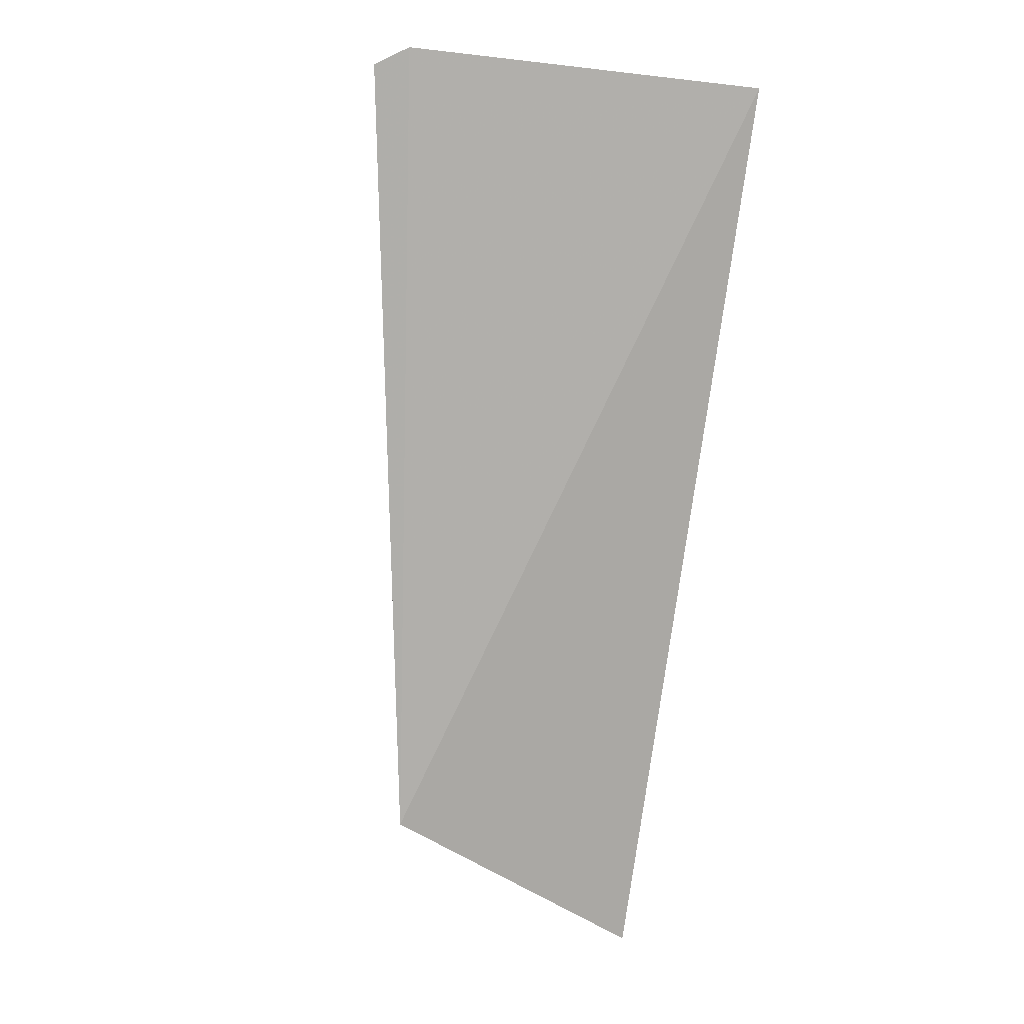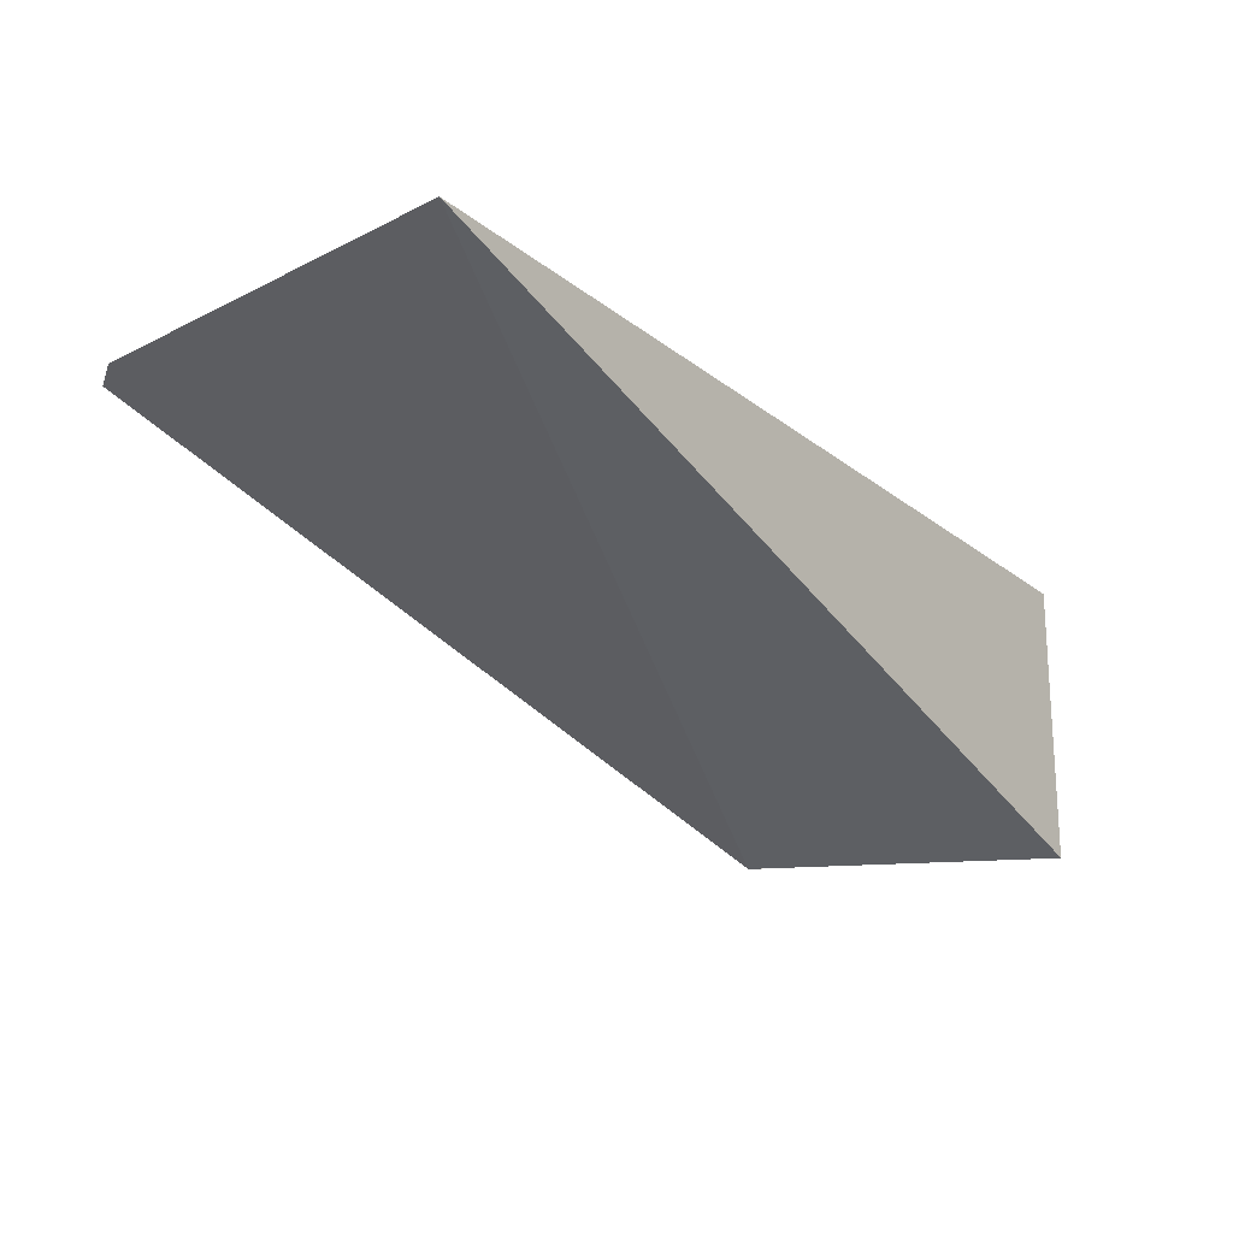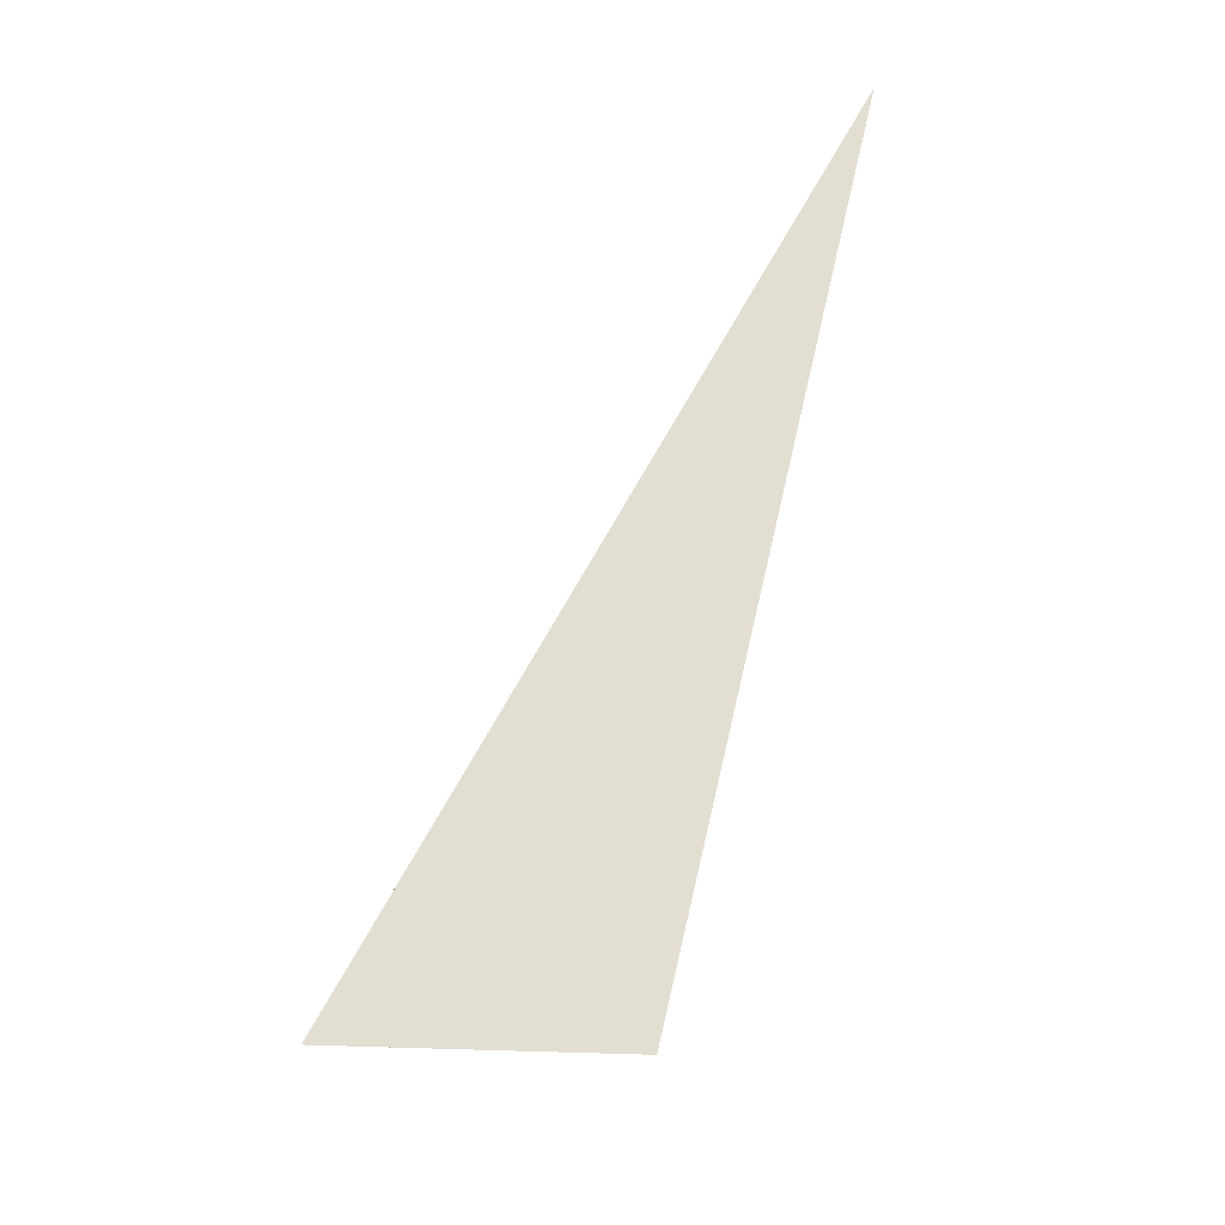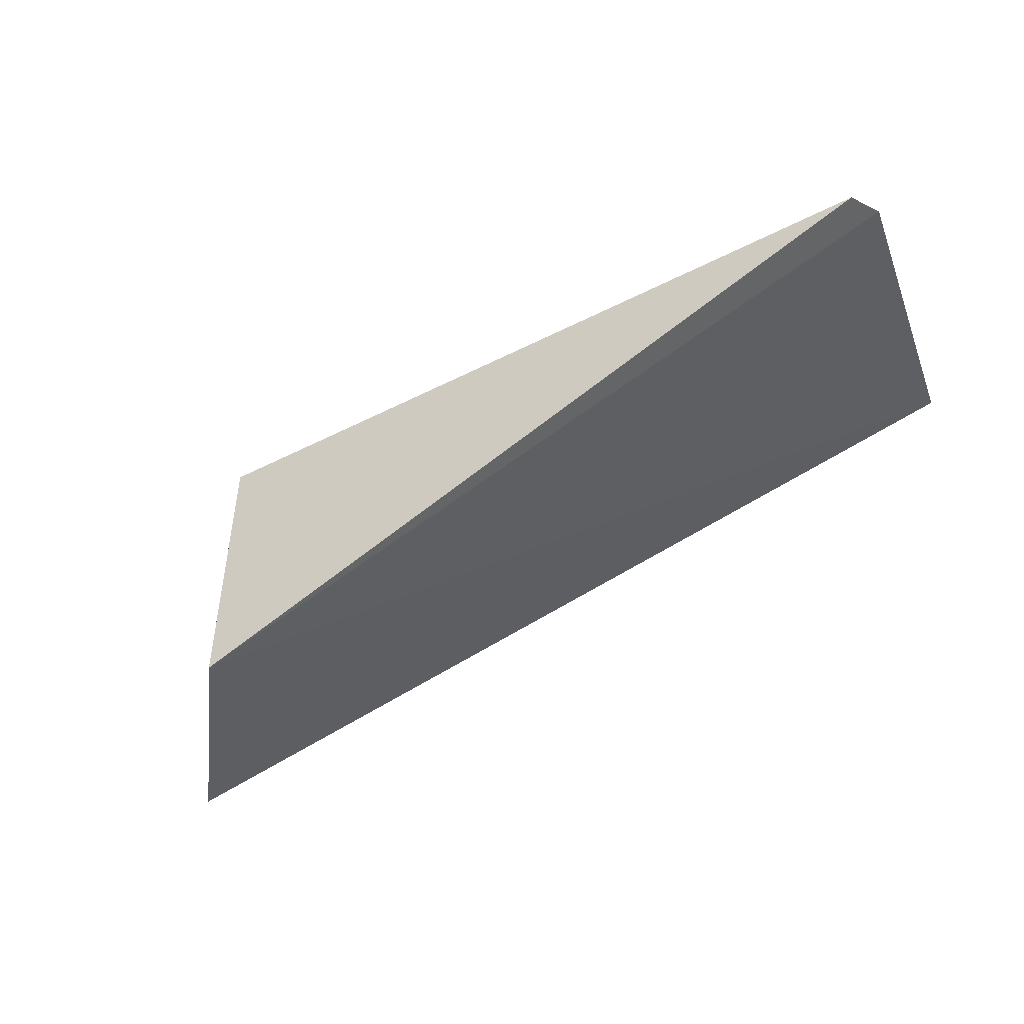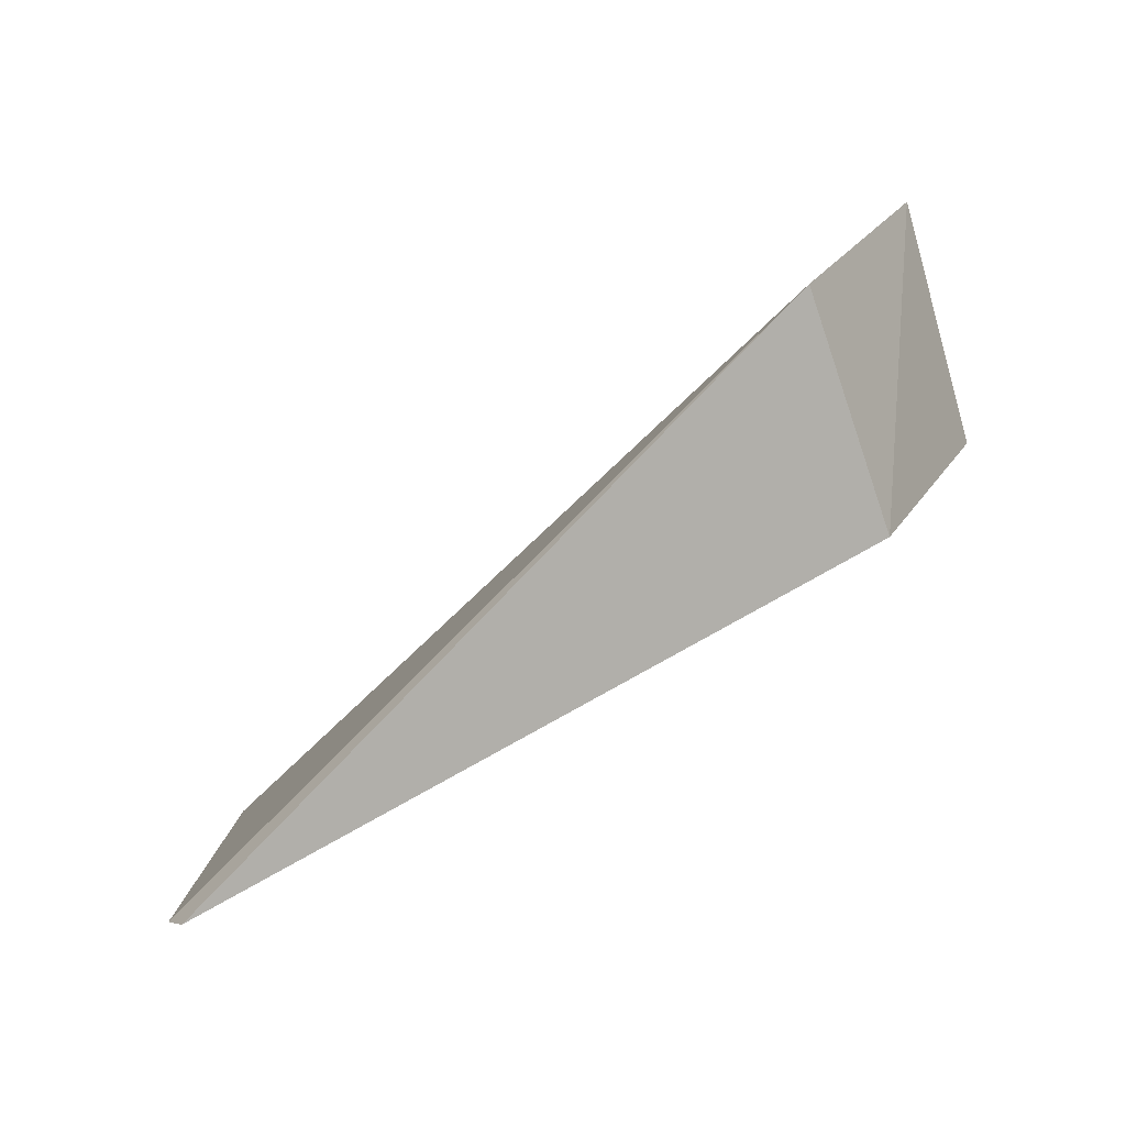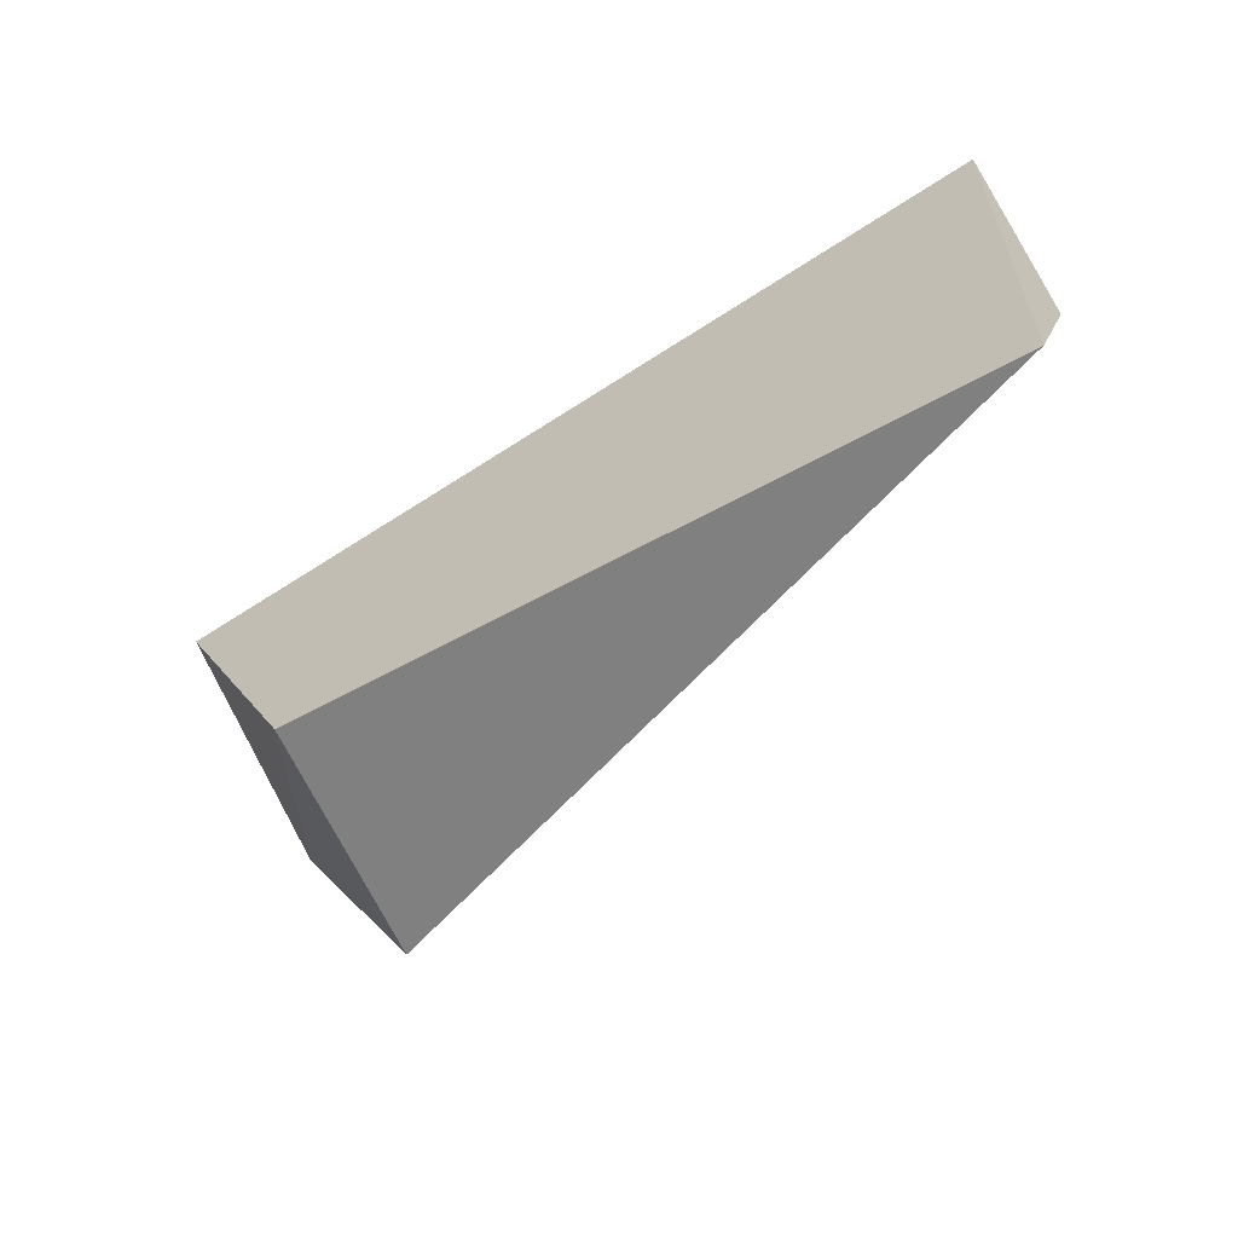
<metadata>
{"format":"obj","ext":"obj","renderer":"f3d","projection":"perspective","resolution":1024,"background":"white","views":[{"elev":-55.4,"azim":81.1,"up":"+Z"},{"elev":-16.6,"azim":128.4,"up":"+Z"},{"elev":68.4,"azim":-83.1,"up":"+Y"},{"elev":-35.7,"azim":19.3,"up":"+Z"},{"elev":-75.6,"azim":-158.5,"up":"+Y"},{"elev":-65.3,"azim":27.3,"up":"+Y"}]}
</metadata>
<code>
v -0.05601 -0.08381 0.2458
v -0.05422 -0.08109 0.2462
v -0.05432 -0.05102 0.2491
v -0.1262 -0.04957 0.2414
v -0.1281 -0.05031 0.2197
v -0.1166 -0.07294 0.2197
v -0.1158 -0.07244 0.2403
f 1 2 3
f 1 3 4
f 5 4 3
f 6 2 1
f 6 5 3
f 6 3 2
f 7 6 1
f 7 1 4
f 7 4 5
f 7 5 6

</code>
